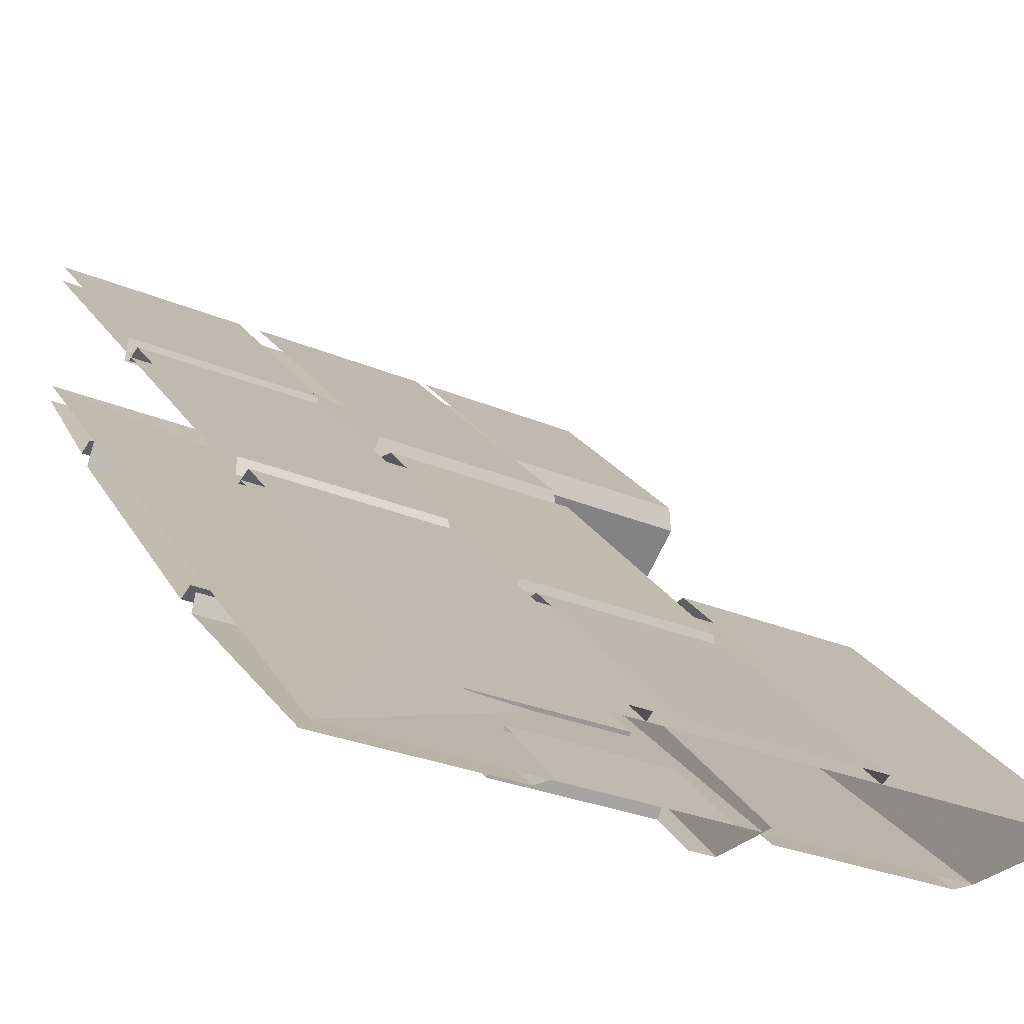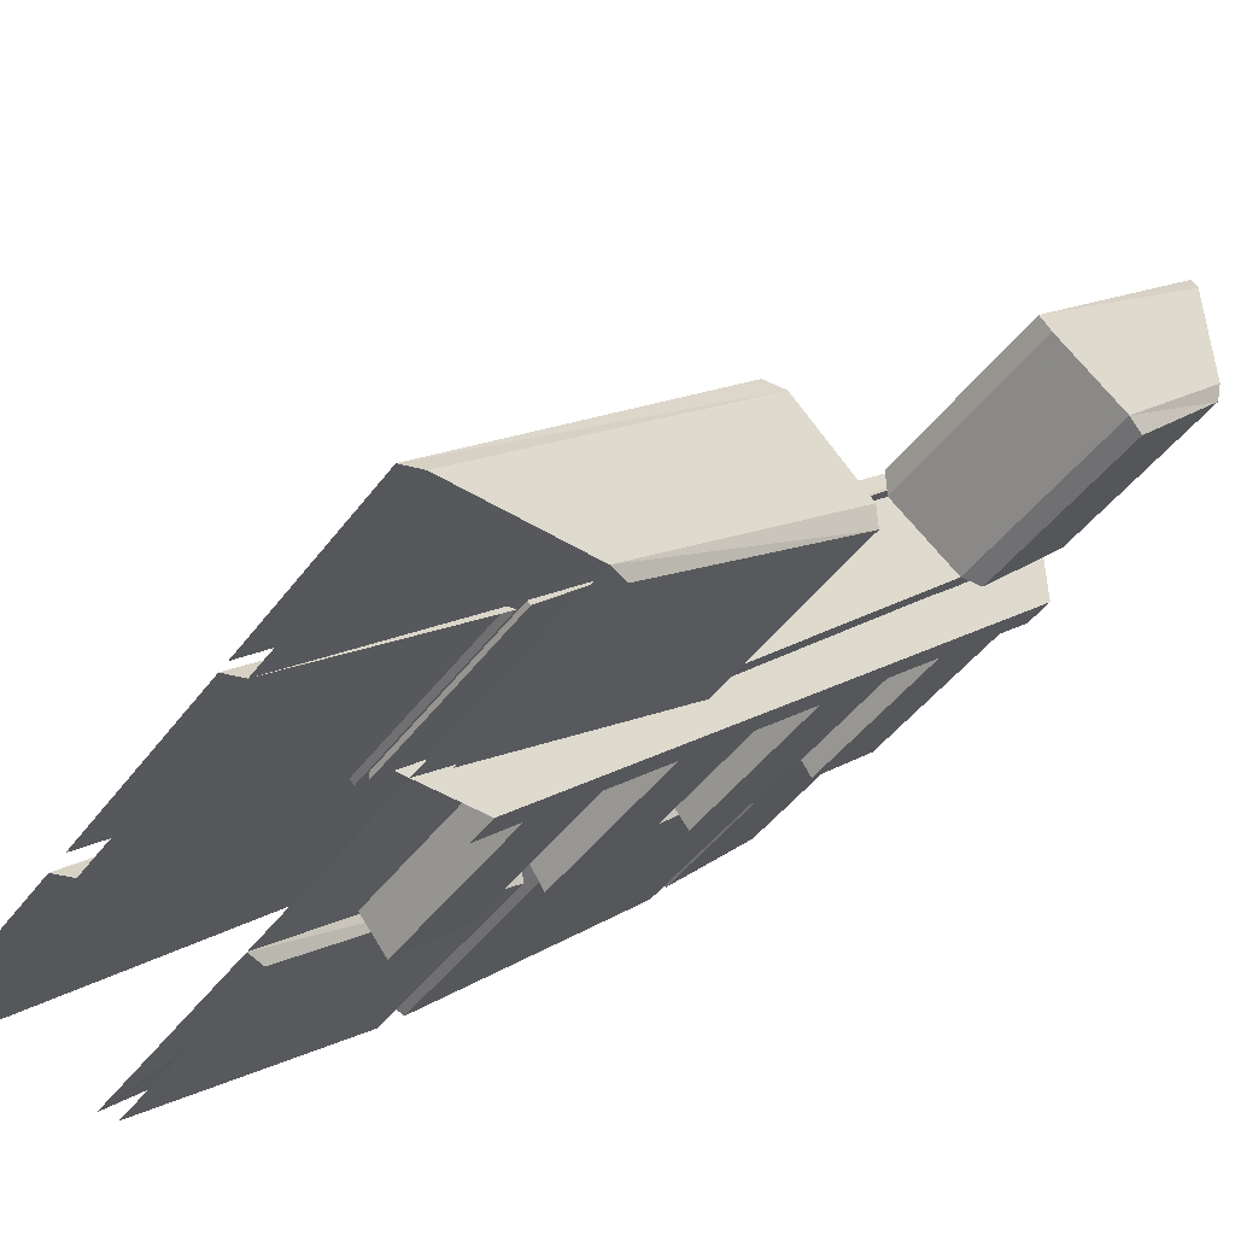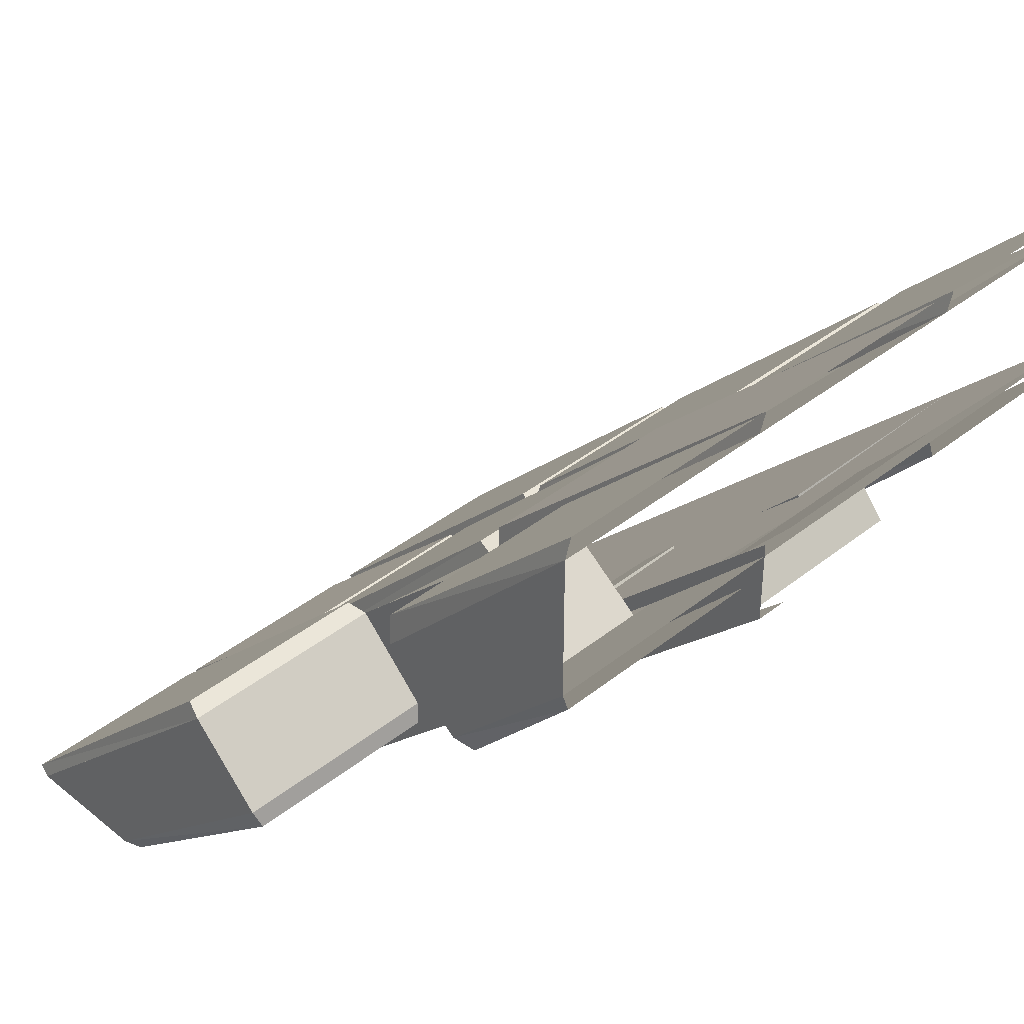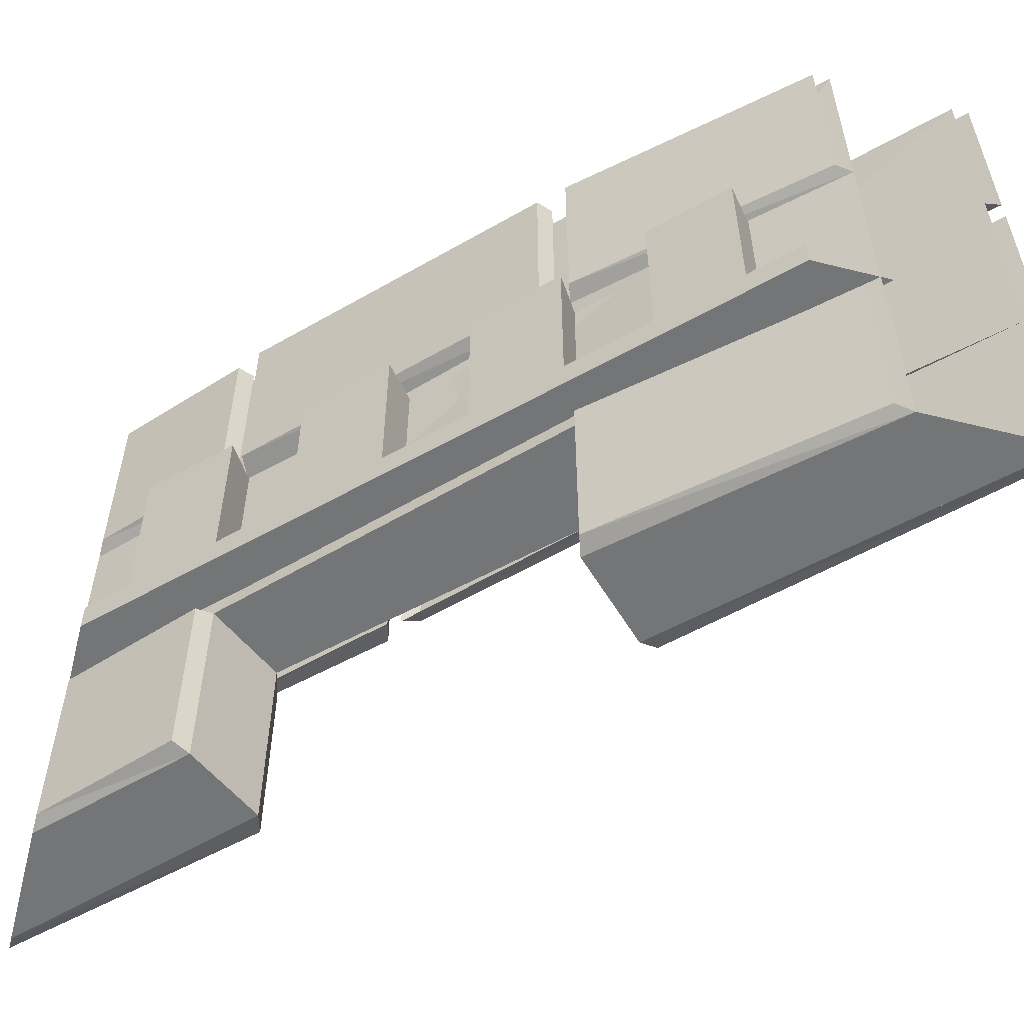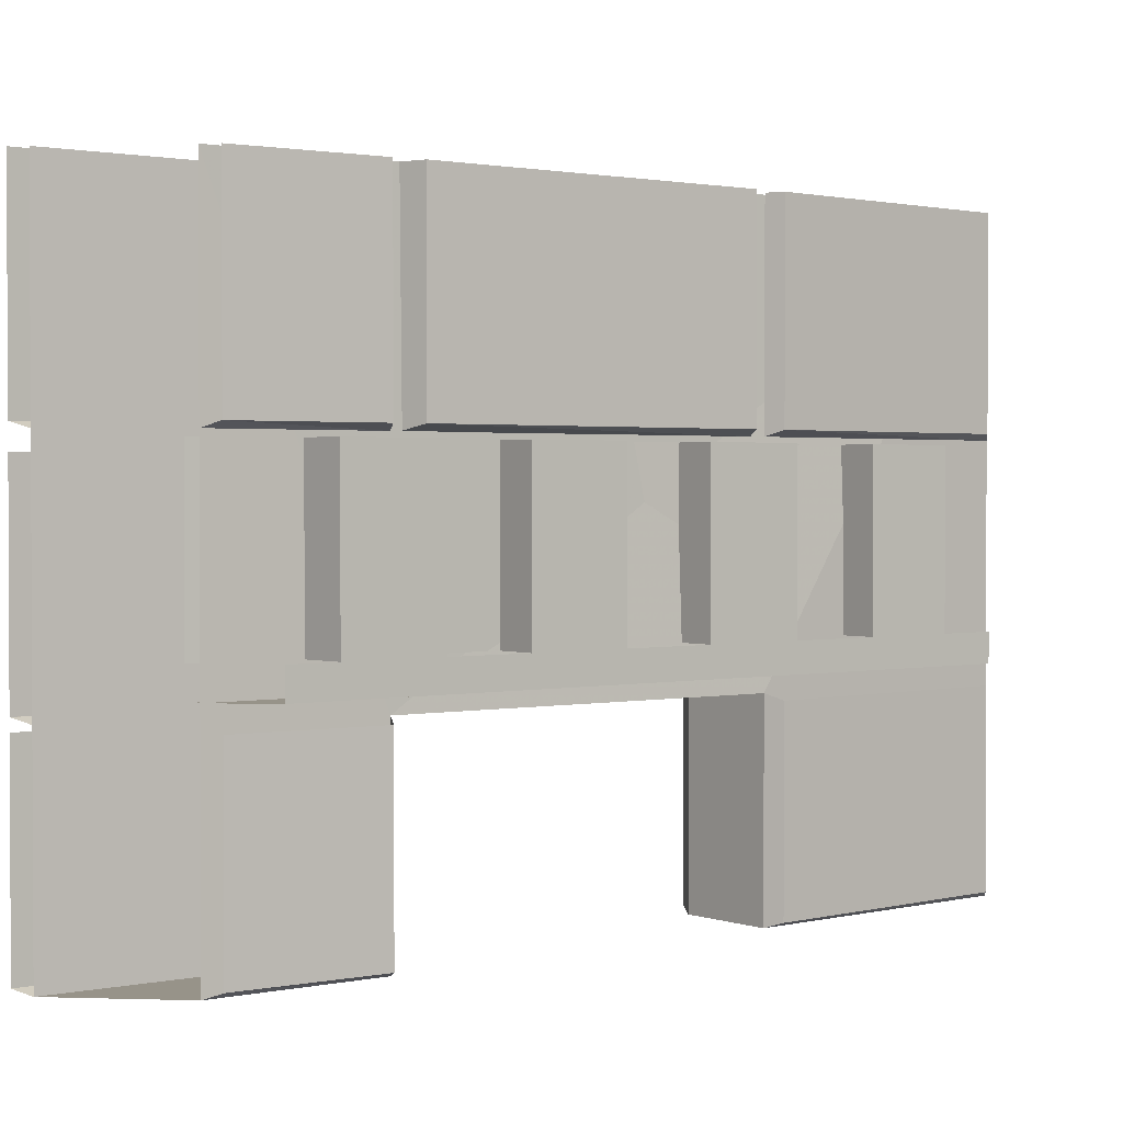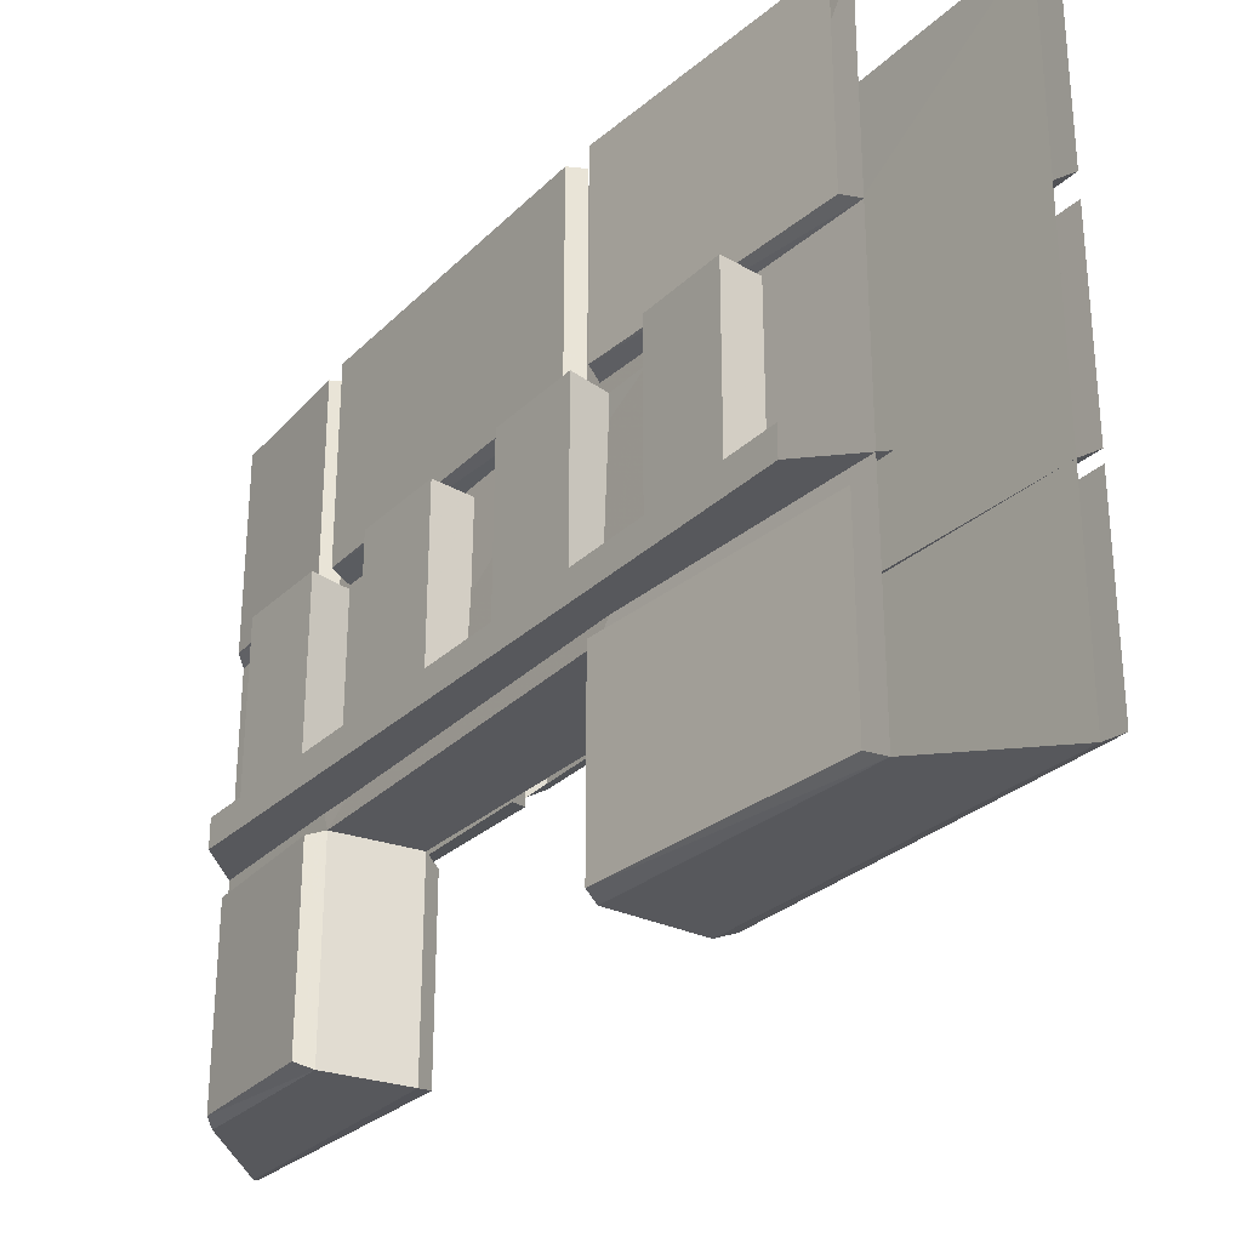
<metadata>
{"format":"obj","ext":"obj","renderer":"f3d","projection":"perspective","resolution":1024,"background":"white","views":[{"elev":-28.9,"azim":-122.2,"up":"+Z"},{"elev":-47.0,"azim":-34.9,"up":"+Z"},{"elev":39.2,"azim":45.3,"up":"+Z"},{"elev":-56.5,"azim":165.4,"up":"+Y"},{"elev":1.5,"azim":96.5,"up":"+Y"},{"elev":-28.8,"azim":-171.0,"up":"+Y"}]}
</metadata>
<code>
v 0.4141 -0.2891 0.2188
v 0.5 -0.2891 0.3203
v 0.5 -0.5156 0.3203
v 0.4141 -0.5156 0.2188
v 0.4531 -0.5156 0.1719
v 0.4531 -0.2891 0.1719
v 0.3594 -0.5156 0.07812
v 0.3594 -0.2891 0.07812
v 0.3281 -0.5156 0.125
v 0.3281 -0.2891 0.125
v 0.2422 -0.2891 0.03906
v 0.2422 -0.5156 0.03906
v 0.2812 -0.5156 0
v 0.2812 -0.2891 0
v 0.1875 -0.5156 -0.09375
v 0.1875 -0.2891 -0.09375
v 0.1484 -0.5156 -0.04688
v 0.1484 -0.2891 -0.04688
v 0.0625 -0.2891 -0.1406
v 0.0625 -0.5156 -0.1406
v 0.1016 -0.5156 -0.1797
v 0.1016 -0.2891 -0.1797
v 0.007812 -0.5156 -0.2734
v 0.007812 -0.2891 -0.2734
v -0.02344 -0.5156 -0.2266
v -0.02344 -0.2891 -0.2266
v -0.1172 -0.2891 -0.3203
v -0.1172 -0.5156 -0.3203
v -0.07812 -0.5156 -0.3594
v -0.07812 -0.2891 -0.3594
v -0.1641 -0.5156 -0.4453
v -0.1641 -0.2891 -0.4453
v -0.2031 -0.5156 -0.3984
v -0.2031 -0.2891 -0.3984
v -0.3047 -0.2891 -0.5
v -0.3047 -0.5156 -0.5
v 0.5 -0.5547 0.2188
v 0.5 -0.5156 0.2188
v -0.2188 -0.5547 -0.5
v -0.2188 -0.5156 -0.5
v -0.3203 -0.5547 -0.5
v 0.5 -0.5547 0.3203
v 0.2422 -0.8438 0.2422
v 0.5 -0.8438 0.5
v 0.5 -0.5859 0.5
v 0.2422 -0.5859 0.2422
v 0.25 -0.5781 0.2109
v 0.25 -0.8516 0.2109
v 0.5 -0.8516 0.4766
v -0.5 -0.8438 -0.5
v -0.1328 -0.8438 -0.1328
v -0.1328 -0.5859 -0.1328
v -0.5 -0.5859 -0.5
v -0.1094 -0.8516 -0.1406
v -0.1094 -0.5781 -0.1406
v -0.4766 -0.8516 -0.5
v -0.3047 -0.8516 -0.5
v -0.01562 -0.8516 -0.2344
v -0.4766 0 -0.5
v 0.5 -0.3047 0.5
v 0.125 -0.3047 0.1328
v 0.125 -0.5703 0.1328
v 0.5 -0.5703 0.5
v 0.1328 -0.5781 0.1016
v 0.5 -0.5781 0.4766
v 0.1328 -0.2969 0.1016
v 0.09375 -0.3047 0.09375
v -0.2109 -0.3047 -0.2188
v -0.2109 -0.5703 -0.2188
v 0.09375 -0.5703 0.09375
v 0.1172 -0.5781 0.09375
v 0.1172 -0.2969 0.09375
v -0.2031 -0.5781 -0.2422
v -0.2031 -0.2969 -0.2422
v -0.2422 -0.3047 -0.25
v -0.5 -0.3047 -0.5
v -0.5 -0.5703 -0.5
v -0.2422 -0.5703 -0.25
v -0.2188 -0.5781 -0.2578
v -0.2188 -0.2969 -0.2578
v -0.4766 -0.5781 -0.5
v 0.2422 -0.2734 0.2422
v 0.5 -0.2734 0.5
v 0.5 0 0.5
v 0.2422 0 0.2422
v 0.25 0 0.2109
v 0.25 -0.2812 0.2109
v 0.5 -0.2812 0.4766
v -0.5 -0.2734 -0.5
v -0.1328 -0.2734 -0.1328
v -0.1328 0 -0.1328
v -0.5 0 -0.5
v -0.1094 -0.2812 -0.1406
v -0.1094 0 -0.1406
v -0.4766 -0.2812 -0.5
v -0.1016 -0.2734 -0.1016
v 0.2109 -0.2734 0.2109
v 0.2109 0 0.2109
v -0.1016 0 -0.1016
v -0.1016 0 -0.125
v -0.1016 -0.2812 -0.125
v 0.2344 -0.2812 0.2031
v 0.2344 0 0.2031
v 0.3672 -0.5859 0.1328
v 0.5 -0.5859 0.2812
v 0.5 -0.8438 0.2812
v 0.3672 -0.8438 0.1328
v 0.3438 -0.8516 0.1406
v 0.3438 -0.5781 0.1406
v -0.01562 -0.5781 -0.2344
v -0.3047 0 -0.5
v 0.5 0 0.3047
v 0.5 -0.8516 0.3047
v 0.5 0 0.4766
v -0.007812 -0.8438 -0.2578
v -0.007812 -0.5859 -0.2578
v -0.2812 -0.5859 -0.5
v -0.2812 -0.8438 -0.5
v 0.3672 0 0.1328
v 0.5 0 0.2812
v 0.5 -0.2734 0.2812
v 0.3672 -0.2734 0.1328
v 0.3438 -0.2812 0.1406
v 0.3438 0 0.1406
v 0.5 -0.2812 0.3047
v -0.2812 0 -0.5
v -0.007812 0 -0.2578
v -0.007812 -0.2734 -0.2578
v -0.2812 -0.2734 -0.5
v -0.3047 -0.2812 -0.5
v -0.01562 -0.2812 -0.2344
v -0.01562 0 -0.2344
v 0.02344 0 -0.2266
v 0.3438 0 0.1016
v 0.3438 -0.2734 0.1016
v 0.02344 -0.2734 -0.2266
v 0 -0.2812 -0.2188
v 0 0 -0.2188
v 0.3281 0 0.1328
v 0.3281 -0.2812 0.1328
f 1 2 3
f 1 3 4
f 10 9 11
f 11 9 12
f 18 17 19
f 19 17 20
f 26 25 27
f 27 25 28
f 34 33 35
f 35 33 36
f 1 4 5
f 1 5 6
f 8 7 9
f 8 9 10
f 11 12 13
f 11 13 14
f 16 15 17
f 16 17 18
f 19 20 21
f 19 21 22
f 24 23 25
f 24 25 26
f 27 28 29
f 27 29 30
f 32 31 33
f 32 33 34
f 60 61 62
f 60 62 63
f 63 62 64
f 63 64 65
f 66 64 62
f 66 62 61
f 75 76 77
f 75 77 78
f 75 78 79
f 75 79 80
f 81 79 78
f 81 78 77
f 6 5 7
f 6 7 8
f 14 13 15
f 14 15 16
f 22 21 23
f 22 23 24
f 30 29 31
f 30 31 32
f 37 5 38
f 5 37 7
f 7 37 13
f 13 37 15
f 15 37 21
f 21 37 23
f 23 37 39
f 23 39 29
f 29 39 31
f 31 39 40
f 54 56 57
f 54 57 58
f 54 58 55
f 54 55 59
f 54 59 56
f 109 108 48
f 109 48 47
f 109 47 110
f 109 110 111
f 109 111 112
f 109 112 113
f 109 113 108
f 108 113 49
f 108 49 48
f 48 49 47
f 47 49 114
f 47 114 59
f 47 59 55
f 47 55 110
f 110 55 58
f 56 114 59
f 58 57 111
f 58 111 110
f 41 39 37
f 41 37 42
f 67 68 69
f 67 69 70
f 67 70 71
f 67 71 72
f 73 71 70
f 73 70 69
f 73 69 74
f 74 69 68
f 82 83 84
f 82 84 85
f 82 85 86
f 82 86 87
f 82 87 88
f 82 88 83
f 89 90 91
f 89 91 92
f 93 94 91
f 93 91 90
f 93 90 89
f 93 89 95
f 119 120 121
f 119 121 122
f 119 122 123
f 119 123 124
f 123 122 121
f 123 121 125
f 126 127 128
f 126 128 129
f 129 128 130
f 130 128 131
f 131 128 132
f 132 128 127
f 43 44 45
f 43 45 46
f 43 46 47
f 43 47 48
f 43 48 49
f 43 49 44
f 50 51 52
f 50 52 53
f 54 55 52
f 54 52 51
f 54 51 50
f 54 50 56
f 104 105 106
f 104 106 107
f 104 107 108
f 104 108 109
f 110 58 115
f 110 115 116
f 116 115 117
f 117 115 118
f 118 115 57
f 57 115 58
f 108 107 106
f 108 106 113
f 96 97 98
f 96 98 99
f 96 99 100
f 96 100 101
f 96 101 102
f 96 102 97
f 97 102 98
f 98 102 103
f 133 134 135
f 133 135 136
f 133 136 137
f 133 137 138
f 135 134 139
f 135 139 140
f 135 140 137
f 135 137 136

</code>
